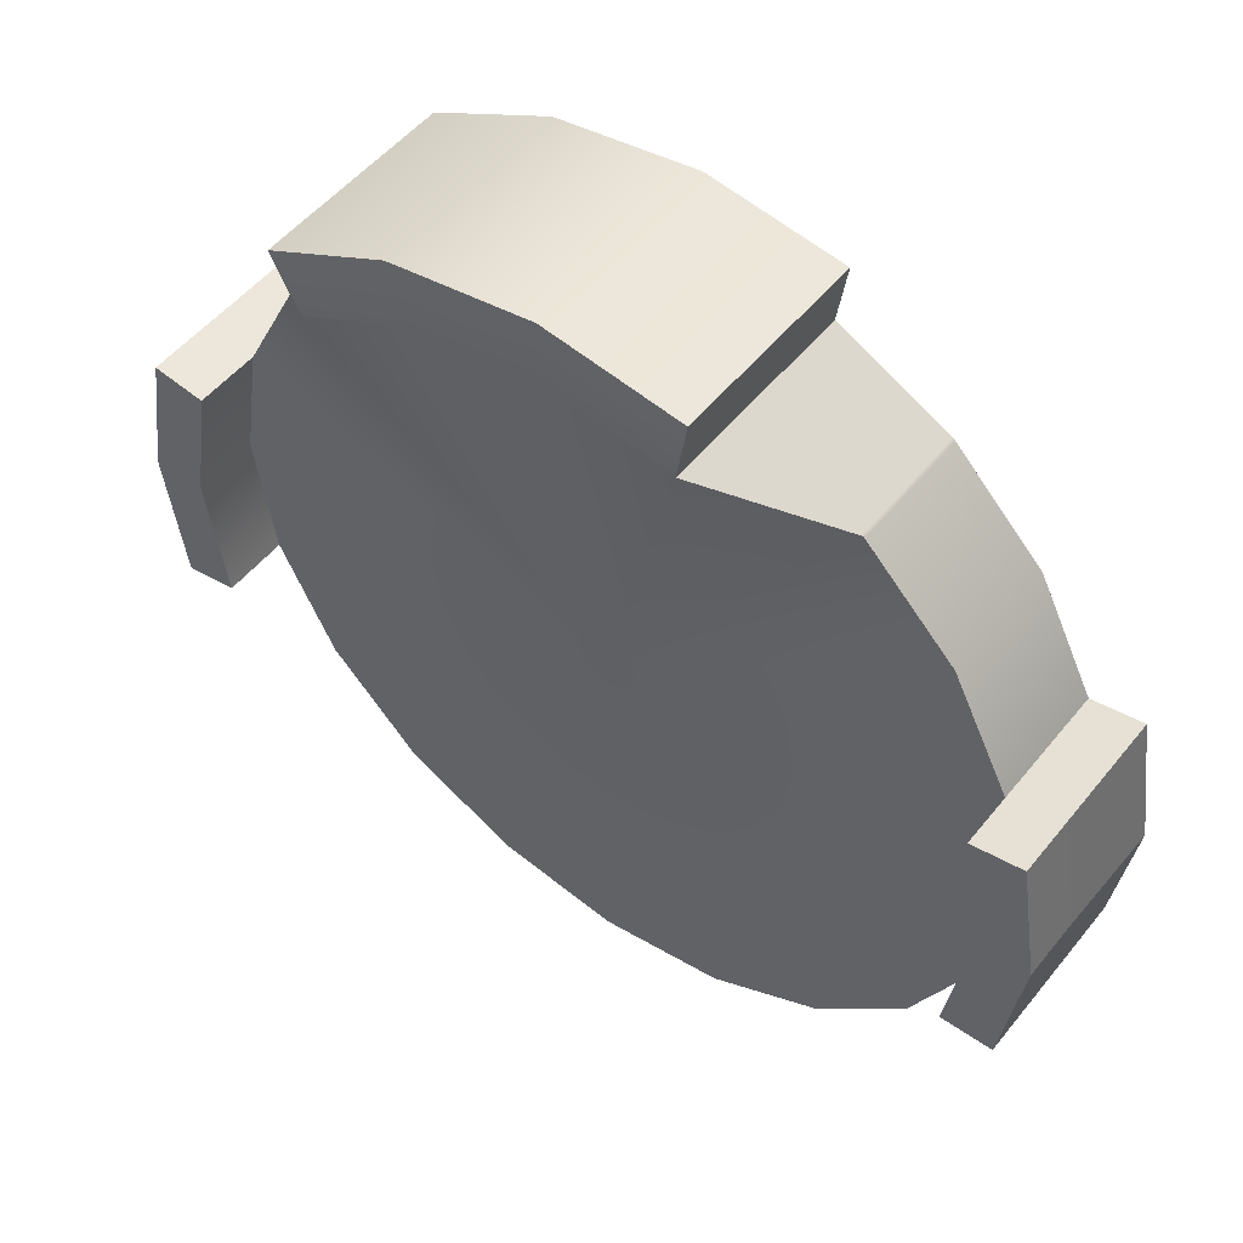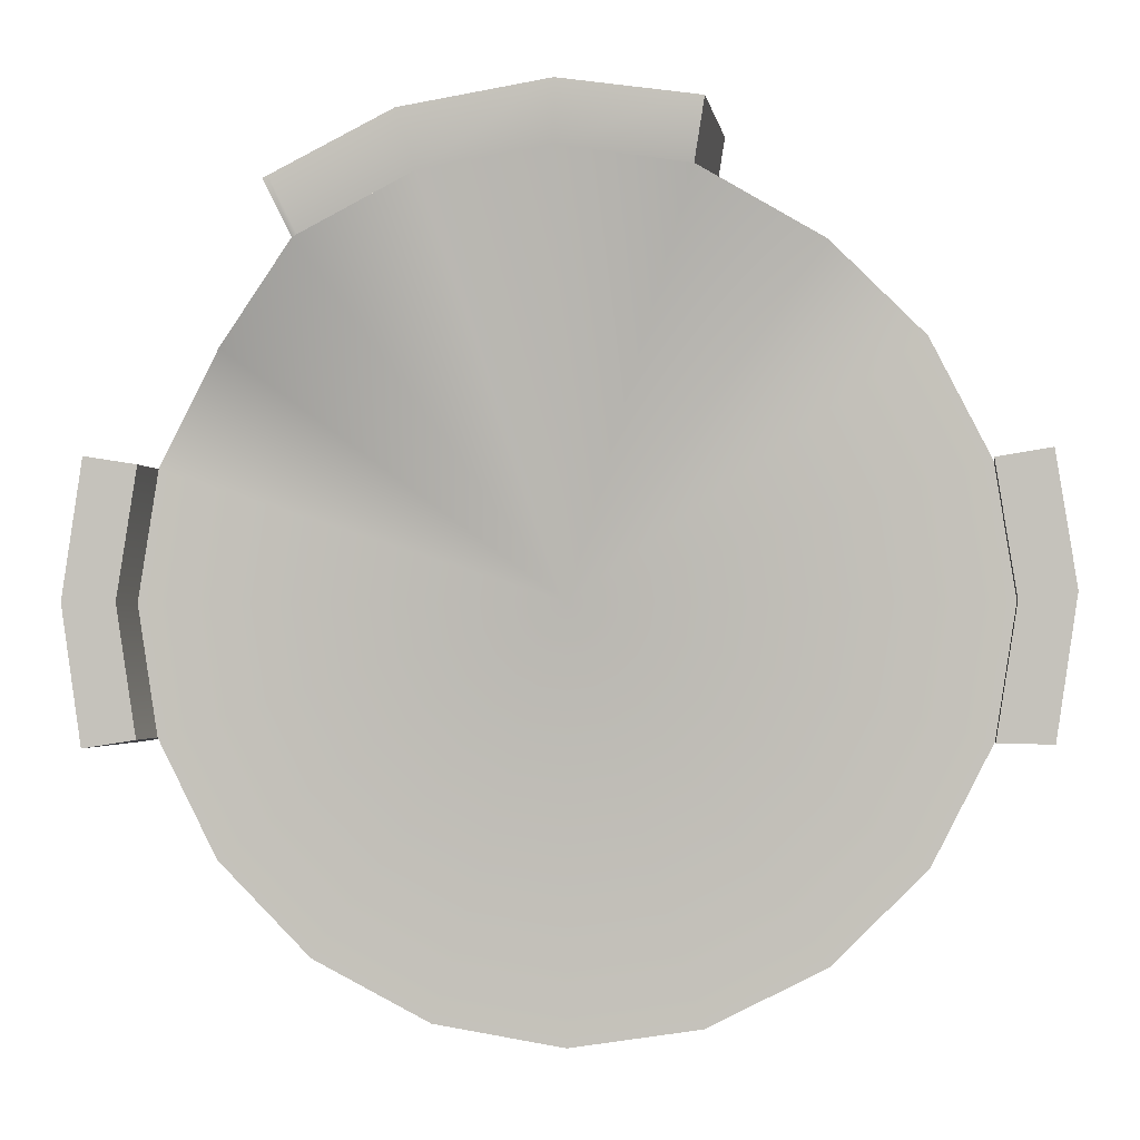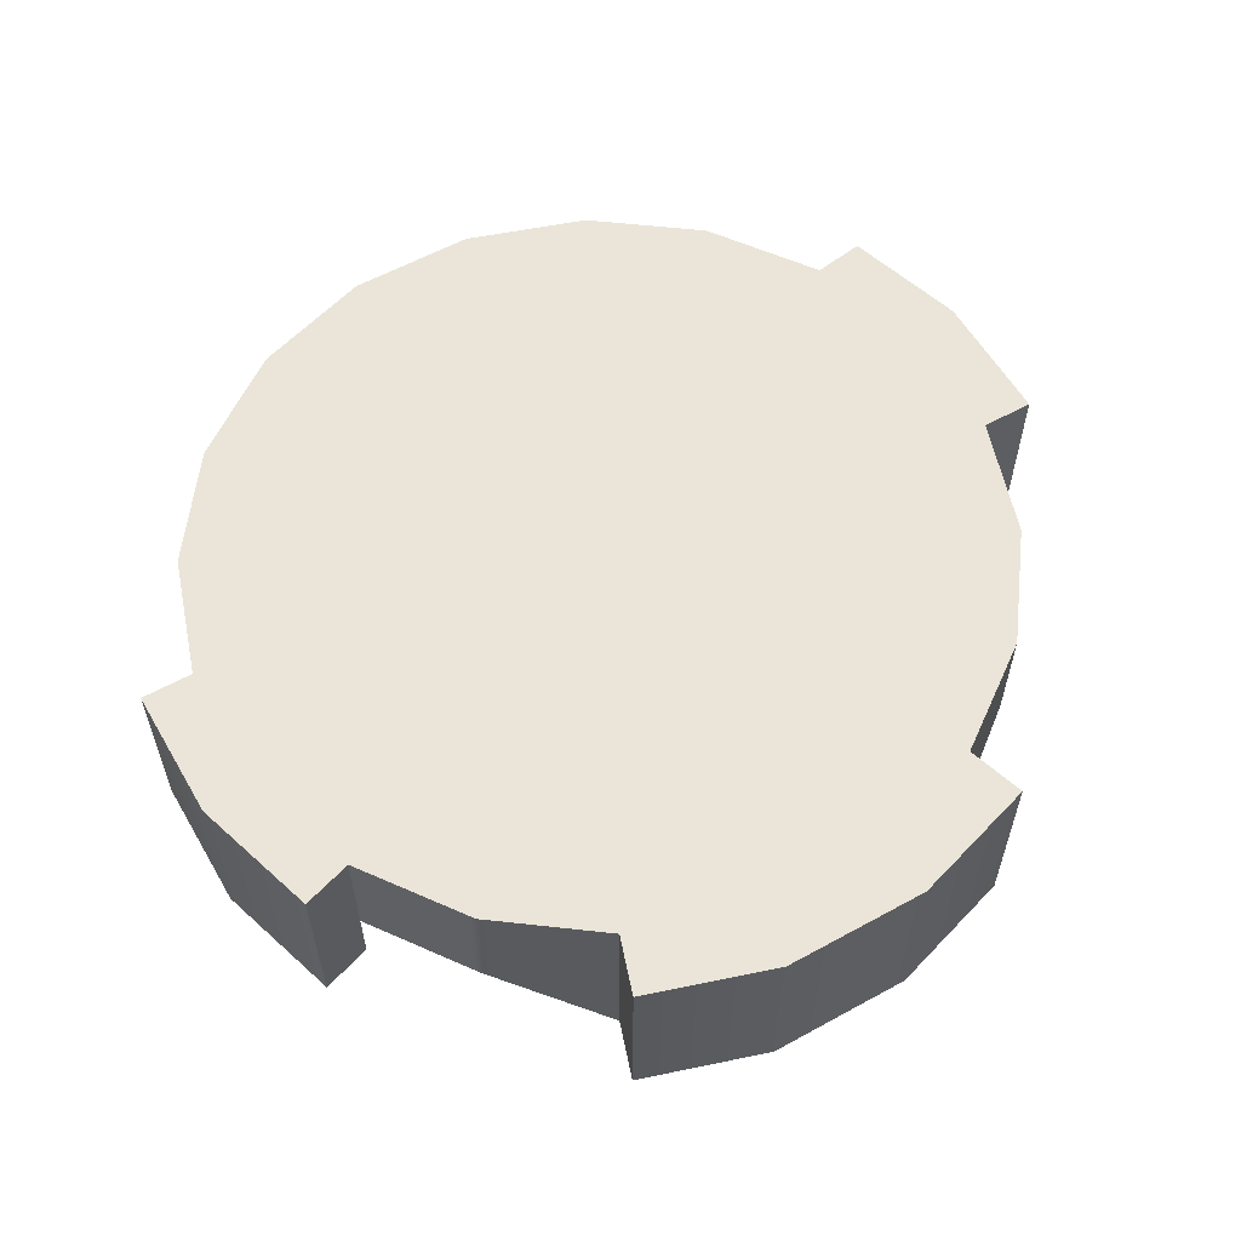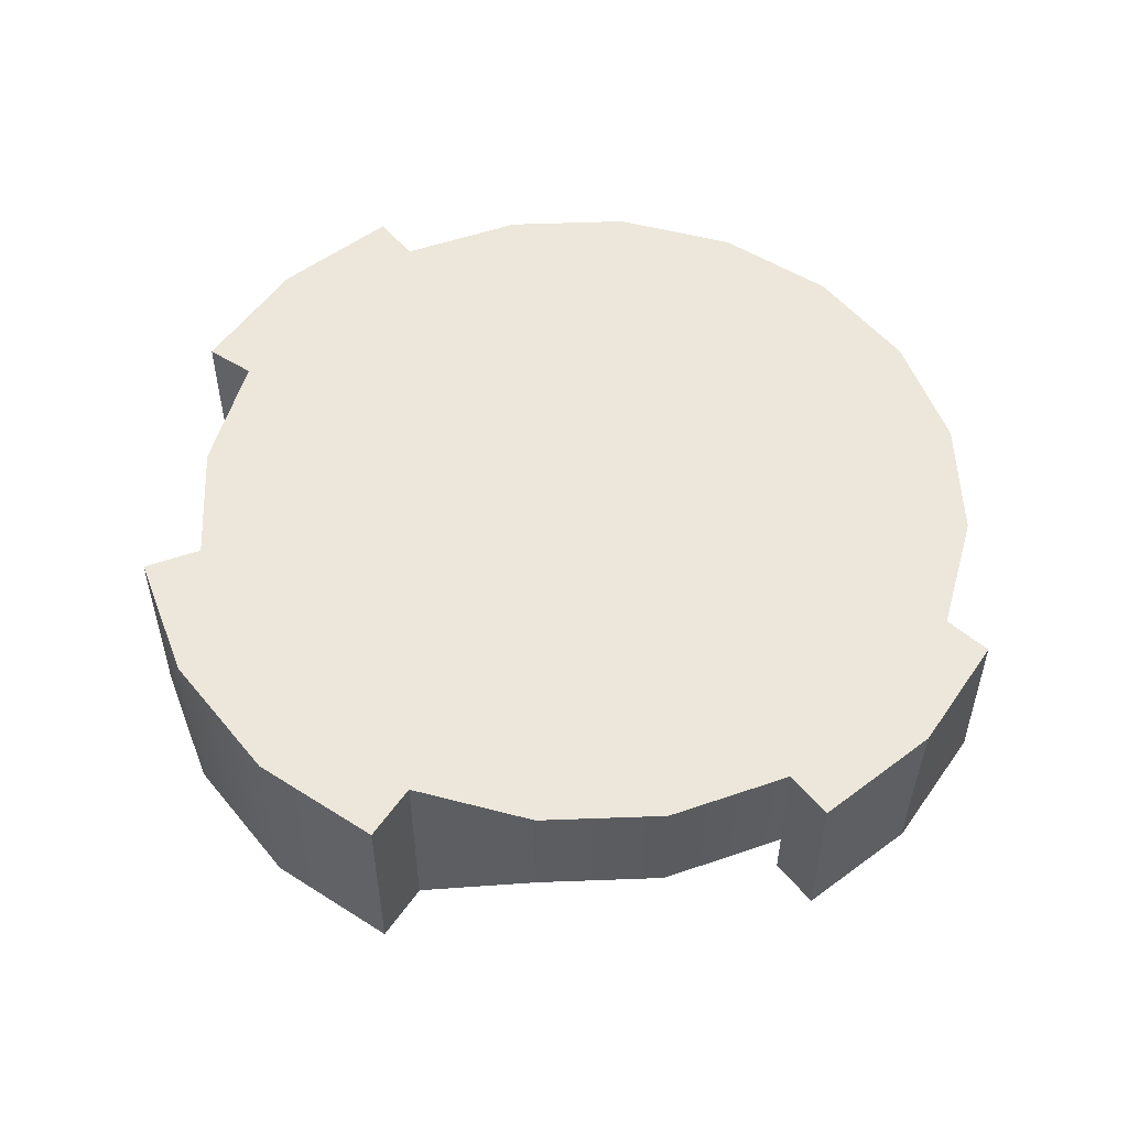
<metadata>
{"format":"obj","ext":"obj","renderer":"f3d","projection":"perspective","resolution":1024,"background":"white","views":[{"elev":51.0,"azim":37.4,"up":"+Z"},{"elev":-1.6,"azim":8.4,"up":"+Z"},{"elev":58.8,"azim":-38.5,"up":"+Y"},{"elev":53.1,"azim":42.7,"up":"+Y"}]}
</metadata>
<code>
g default
v 35.64 -0.482 -2.893
v 35.18 -0.482 -3.794
v 34.46 -0.482 -4.51
v 33.56 -0.482 -4.969
v 32.56 -0.482 -5.128
v 31.56 -0.482 -4.969
v 30.66 -0.482 -4.51
v 29.94 -0.482 -3.794
v 29.49 -0.482 -2.893
v 29.33 -0.482 -1.893
v 29.49 -0.482 -0.8935
v 29.94 -0.482 0.008235
v 30.66 -1.112 0.7238
v 31.56 -1.112 1.183
v 32.56 -1.112 1.342
v 33.56 -1.112 1.183
v 34.46 -0.482 0.7238
v 35.18 -0.482 0.008235
v 35.64 -0.482 -0.8935
v 35.8 -0.482 -1.893
v 35.64 0.482 -2.893
v 35.18 0.482 -3.794
v 34.46 0.482 -4.51
v 33.56 0.482 -4.969
v 32.56 0.482 -5.128
v 31.56 0.482 -4.969
v 30.66 0.482 -4.51
v 29.94 0.482 -3.794
v 29.49 0.482 -2.893
v 29.33 0.482 -1.893
v 29.49 0.482 -0.8935
v 29.94 0.482 0.008235
v 30.66 0.482 0.7238
v 31.56 0.482 1.183
v 32.56 0.482 1.342
v 33.56 0.482 1.183
v 34.46 0.482 0.7238
v 35.18 0.482 0.008235
v 35.64 0.482 -0.8935
v 35.8 0.482 -1.893
v 32.56 -0.482 -1.893
v 32.56 0.482 -1.893
v 30.44 -1.112 1.155
v 31.41 -1.112 1.637
v 31.41 0.482 1.637
v 30.44 0.482 1.155
v 32.56 -1.112 1.819
v 32.56 0.482 1.819
v 33.64 -1.112 1.661
v 33.64 0.482 1.661
v 29.07 -0.482 -2.958
v 28.91 -0.482 -1.893
v 28.91 0.482 -1.893
v 29.07 0.482 -2.958
v 29.07 -0.482 -0.8279
v 29.07 0.482 -0.8279
v 36.05 -0.482 -0.8279
v 36.21 -0.482 -1.827
v 36.21 0.482 -1.893
v 36.05 0.482 -0.8279
v 36.05 -0.482 -2.893
v 36.05 0.482 -2.893
v 35.64 -0.9033 -0.8935
v 35.8 -0.9033 -1.893
v 36.21 -0.9033 -1.827
v 36.05 -0.9033 -0.8279
v 35.64 -0.9033 -2.893
v 36.05 -0.9033 -2.893
v 29.49 -1.007 -2.893
v 29.33 -1.007 -1.893
v 28.91 -1.007 -1.893
v 29.07 -1.007 -2.958
v 29.49 -1.007 -0.8935
v 29.07 -1.007 -0.8279
v 30.44 0.4075 1.155
v 30.66 0.4075 0.7238
v 29.94 0.4369 0.008235
v 29.49 0.4369 -0.8935
v 29.07 0.4369 -0.8279
v 28.91 0.4369 -1.893
v 29.07 0.4369 -2.958
v 29.49 0.4369 -2.893
v 29.94 0.4369 -3.794
v 30.66 0.4369 -4.51
v 31.56 0.4369 -4.969
v 32.56 0.4369 -5.128
v 33.56 0.4369 -4.969
v 34.46 0.4369 -4.51
v 35.18 0.4369 -3.794
v 35.64 0.4369 -2.893
v 36.05 0.4369 -2.893
v 36.21 0.4369 -1.89
v 36.05 0.4369 -0.8279
v 35.64 0.4369 -0.8935
v 35.18 0.4369 0.008235
v 34.46 0.4369 0.7238
v 33.56 0.4075 1.183
v 33.64 0.4075 1.661
v 32.56 0.4075 1.819
v 31.41 0.4075 1.637
v 30.44 -1.077 1.155
v 30.66 -1.077 0.7238
v 29.94 -0.4609 0.008234
v 29.49 -0.4609 -0.8935
v 29.07 -0.4609 -0.8279
v 28.91 -0.4609 -1.893
v 29.07 -0.4609 -2.958
v 29.49 -0.4609 -2.893
v 29.94 -0.4609 -3.794
v 30.66 -0.4609 -4.51
v 31.56 -0.4609 -4.969
v 32.56 -0.4609 -5.128
v 33.56 -0.4609 -4.969
v 34.46 -0.4609 -4.51
v 35.18 -0.4609 -3.794
v 35.64 -0.4609 -2.893
v 36.05 -0.4609 -2.893
v 36.21 -0.4609 -1.829
v 36.05 -0.4609 -0.8279
v 35.64 -0.4609 -0.8935
v 35.18 -0.4609 0.008234
v 34.46 -0.4609 0.7238
v 33.56 -1.077 1.183
v 33.64 -1.077 1.661
v 32.56 -1.077 1.819
v 31.41 -1.077 1.637
v 33.5 -1.112 1.192
v 33.58 -1.112 1.67
v 33.58 -1.077 1.67
v 33.58 0.4075 1.67
v 33.58 0.482 1.67
v 33.5 0.482 1.192
v 30.7 0.482 0.7422
v 30.48 0.482 1.174
v 30.48 0.4075 1.174
v 30.48 -1.077 1.174
v 30.48 -1.112 1.174
v 30.7 -1.112 0.7422
v 29.48 -0.482 -0.9545
v 29.48 -1.007 -0.9545
v 29.06 -1.007 -0.8929
v 29.06 -0.482 -0.8929
v 29.06 -0.4609 -0.8929
v 29.06 0.4369 -0.8929
v 29.06 0.482 -0.8929
v 29.48 0.482 -0.9545
v 29.48 -0.482 -2.853
v 29.48 -1.007 -2.853
v 29.07 -1.007 -2.916
v 29.07 -0.482 -2.916
v 29.07 -0.4609 -2.916
v 29.07 0.4369 -2.916
v 29.07 0.482 -2.916
v 29.48 0.482 -2.853
v 29.44 -0.482 -2.899
v 29.44 -0.4609 -2.899
v 29.44 0.4369 -2.899
v 29.44 0.482 -2.899
v 29.44 0.482 -2.86
v 29.28 0.482 -1.893
v 29.43 0.482 -0.9481
v 29.44 0.482 -0.8867
v 29.44 0.4369 -0.8867
v 29.44 -0.4609 -0.8867
v 29.44 -0.482 -0.8867
v 29.44 -1.007 -0.8867
v 29.43 -1.007 -0.9481
v 29.28 -1.007 -1.893
v 29.44 -1.007 -2.86
v 29.44 -1.007 -2.899
v 29.99 -0.519 0.05035
v 29.99 -0.4972 0.05035
v 29.99 0.4352 0.05035
v 29.99 0.482 0.05035
v 29.92 0.482 -0.0362
v 29.92 0.4369 -0.0362
v 29.92 -0.4609 -0.0362
v 29.92 -0.482 -0.0362
v 34.45 -0.4909 0.7303
v 34.45 -0.4696 0.7303
v 34.45 0.4365 0.7303
v 34.45 0.482 0.7303
v 36.21 -0.4428 -1.83
v 36.05 -0.4428 -0.8279
v 35.64 -0.4428 -0.8935
v 35.18 -0.4428 0.008234
v 34.46 -0.4428 0.7238
v 34.45 -0.4514 0.7303
v 33.56 -1.047 1.183
v 33.64 -1.047 1.661
v 33.58 -1.047 1.67
v 32.56 -1.047 1.819
v 31.41 -1.047 1.637
v 30.48 -1.047 1.174
v 30.44 -1.047 1.155
v 30.66 -1.047 0.7238
v 29.99 -0.4784 0.05035
v 29.94 -0.4428 0.008234
v 29.92 -0.4428 -0.0362
v 29.49 -0.4428 -0.8935
v 29.44 -0.4428 -0.8867
v 29.07 -0.4428 -0.8279
v 29.06 -0.4428 -0.8929
v 28.91 -0.4428 -1.893
v 29.07 -0.4428 -2.916
v 29.07 -0.4428 -2.958
v 29.44 -0.4428 -2.899
v 29.49 -0.4428 -2.893
v 29.94 -0.4428 -3.794
v 30.66 -0.4428 -4.51
v 31.56 -0.4428 -4.969
v 32.56 -0.4428 -5.128
v 33.56 -0.4428 -4.969
v 34.46 -0.4428 -4.51
v 35.18 -0.4428 -3.794
v 35.64 -0.4428 -2.893
v 36.05 -0.4428 -2.893
v 36.21 -0.4284 -1.831
v 36.05 -0.4284 -0.8279
v 35.64 -0.4284 -0.8935
v 35.18 -0.4284 0.008234
v 34.46 -0.4284 0.7238
v 34.45 -0.4368 0.7303
v 33.56 -1.023 1.183
v 33.64 -1.023 1.661
v 33.58 -1.023 1.67
v 32.56 -1.023 1.819
v 31.41 -1.023 1.637
v 30.48 -1.023 1.174
v 30.44 -1.023 1.155
v 30.66 -1.023 0.7238
v 29.99 -0.4634 0.05035
v 29.94 -0.4284 0.008234
v 29.92 -0.4284 -0.0362
v 29.49 -0.4284 -0.8935
v 29.44 -0.4284 -0.8867
v 29.07 -0.4284 -0.8279
v 29.06 -0.4284 -0.8929
v 28.91 -0.4284 -1.893
v 29.07 -0.4284 -2.916
v 29.07 -0.4284 -2.958
v 29.44 -0.4284 -2.899
v 29.49 -0.4284 -2.893
v 29.94 -0.4284 -3.794
v 30.66 -0.4284 -4.51
v 31.56 -0.4284 -4.969
v 32.56 -0.4284 -5.128
v 33.56 -0.4284 -4.969
v 34.46 -0.4284 -4.51
v 35.18 -0.4284 -3.794
v 35.64 -0.4284 -2.893
v 36.05 -0.4284 -2.893
v 34.47 0.482 0.7117
v 34.47 0.4369 0.7117
v 34.47 -0.4284 0.7117
v 34.47 -0.4428 0.7117
v 34.47 -0.4609 0.7117
v 34.47 -0.482 0.7117
v 35.82 0.482 -1.893
v 35.66 0.482 -0.8895
v 35.66 0.4369 -0.8895
v 35.66 -0.4284 -0.8895
v 35.66 -0.4428 -0.8895
v 35.66 -0.4609 -0.8895
v 35.66 -0.482 -0.8895
v 35.66 -0.9033 -0.8895
v 35.82 -0.9033 -1.889
v 35.82 -0.482 -1.889
v 35.8 -0.482 -1.893
v 35.82 -0.6926 -1.889
v 35.82 0 -1.891
v 36.19 0.482 -1.893
v 36.03 0.482 -0.8316
v 36.03 0.4369 -0.8316
v 36.03 -0.4284 -0.8316
v 36.03 -0.4428 -0.8316
v 36.03 -0.4609 -0.8316
v 36.03 -0.482 -0.8316
v 36.03 -0.9033 -0.8316
v 36.19 -0.9033 -1.831
v 36.03 0.482 -2.893
v 36.03 0.4369 -2.893
v 36.03 -0.4284 -2.893
v 36.03 -0.4428 -2.893
v 36.03 -0.4609 -2.893
v 36.03 -0.482 -2.893
v 36.03 -0.9033 -2.893
v 36.19 -0.9033 -1.83
v 36.21 -0.8622 -1.827
v 35.8 -0.8622 -1.893
v 35.64 -0.8622 -0.8935
v 35.66 -0.8622 -0.8895
v 36.03 -0.8622 -0.8316
v 36.05 -0.8622 -0.8279
v 36 -0.8622 -1.86
v 36.05 -0.859 -2.893
v 36.03 -0.859 -2.893
v 35.64 -0.859 -2.893
v 35.78 -0.482 -1.817
v 35.79 -0.8622 -1.843
v 35.79 -0.9033 -1.846
v 35.81 -0.9033 -1.836
v 36.18 -0.9033 -1.798
v 36.2 -0.9033 -1.793
v 36.2 -0.8622 -1.79
v 36.2 -0.482 -1.766
v 36.2 -0.4609 -1.765
v 36.2 -0.4428 -1.764
v 36.2 -0.4284 -1.763
v 36.19 0.4369 -1.792
v 36.19 0.482 -1.794
g pCylinder26
f 1 2 115 116
f 2 3 114 115
f 3 4 113 114
f 4 5 112 113
f 5 6 111 112
f 6 7 110 111
f 7 8 109 110
f 8 9 108 109
f 51 150 151 107
f 52 142 143 106
f 178 12 103 177
f 12 171 172 103
f 137 44 126 136
f 44 47 125 126
f 47 128 129 125
f 16 179 180 123
f 258 18 121 257
f 18 19 120 121
f 57 306 307 119
f 58 61 117 118
f 2 1 41
f 3 2 41
f 4 3 41
f 5 4 41
f 6 5 41
f 7 6 41
f 8 7 41
f 9 8 41
f 10 147 9 41
f 11 139 10 41
f 12 178 11 41
f 13 171 12 41
f 14 138 13 41
f 15 14 41
f 16 127 15 41
f 17 179 16 41
f 18 258 17 41
f 19 18 41
f 20 299 19 41
f 1 20 41
f 21 22 42
f 22 23 42
f 23 24 42
f 24 25 42
f 25 26 42
f 26 27 42
f 27 28 42
f 28 29 42
f 29 154 30 42
f 30 146 31 42
f 31 175 32 42
f 32 174 33 42
f 33 133 34 42
f 34 35 42
f 35 132 36 42
f 36 182 37 42
f 37 253 38 42
f 38 39 42
f 39 40 42
f 40 21 42
f 138 14 44 137
f 34 133 134 45
f 102 13 43 101
f 14 15 47 44
f 35 34 45 48
f 15 127 128 47
f 16 123 124 49
f 132 35 48 131
f 69 148 169 170
f 154 29 158 159
f 108 9 155 156
f 70 140 167 168
f 11 104 164 165
f 146 30 160 161
f 279 303 304 66
f 20 40 259 269
f 272 273 60 311 59
f 277 278 57 119
f 64 67 287 288
f 1 116 285 286
f 21 40 259 272 59 62 281
f 271 20 269 268
f 19 299 300 291
f 268 58 289 65 280 267 270
f 305 306 57 294
f 57 278 293 294
f 20 1 298 67 64 290
f 1 286 297 298
f 61 58 289 296
f 289 295 288 65
f 9 147 148 69
f 150 51 72 149
f 170 155 9 69
f 10 139 140 70
f 11 165 166 73
f 142 52 71 141
f 33 76 75 46
f 77 173 174 32
f 176 77 32 175
f 163 78 31 162
f 80 144 145 53
f 81 152 153 54
f 29 82 157 158
f 83 82 29 28
f 84 83 28 27
f 85 84 27 26
f 86 85 26 25
f 87 86 25 24
f 88 87 24 23
f 89 88 23 22
f 90 89 22 21
f 282 90 21 281
f 92 91 62 59
f 93 310 311 60
f 273 274 93 60
f 95 94 39 38
f 254 95 38 253
f 97 181 182 36
f 98 97 36 50
f 99 130 131 48
f 100 99 48 45
f 135 100 45 134
f 196 102 101 195
f 103 172 197 198
f 177 103 198 199
f 164 104 200 201
f 106 143 203 204
f 107 151 205 206
f 208 108 156 207
f 109 108 208 209
f 110 109 209 210
f 111 110 210 211
f 112 111 211 212
f 113 112 212 213
f 114 113 213 214
f 115 114 214 215
f 116 115 215 216
f 285 116 216 284
f 118 117 217 183
f 119 307 308 184
f 276 277 119 184
f 121 120 185 186
f 257 121 186 256
f 123 180 188 189
f 124 123 189 190
f 125 129 191 192
f 126 125 192 193
f 136 126 193 194
f 127 16 49 128
f 129 128 49 124
f 191 129 124 190
f 131 130 98 50
f 36 132 131 50
f 133 33 46 134
f 75 135 134 46
f 101 136 194 195
f 43 137 136 101
f 13 138 137 43
f 139 11 73 140
f 167 140 73 166
f 55 142 141 74
f 143 142 55 105
f 203 143 105 202
f 145 144 79 56
f 31 146 161 162
f 147 10 70 148
f 169 148 70 168
f 52 150 149 71
f 151 150 52 106
f 205 151 106 204
f 153 152 80 53
f 30 154 159 160
f 156 155 51 107
f 207 156 107 206
f 158 157 81 54
f 159 158 54 153
f 160 159 153 53
f 161 160 53 145
f 162 161 145 56
f 79 163 162 56
f 105 164 201 202
f 165 164 105 55
f 166 165 55 74
f 141 167 166 74
f 168 167 141 71
f 149 169 168 71
f 170 169 149 72
f 51 155 170 72
f 171 13 102 172
f 197 172 102 196
f 174 173 76 33
f 78 176 175 31
f 104 177 199 200
f 11 178 177 104
f 179 17 122 180
f 188 180 122 187
f 182 181 96 37
f 184 308 309 219
f 275 276 184 219
f 186 185 220 221
f 256 186 221 255
f 223 188 187 222
f 189 188 223 224
f 190 189 224 225
f 226 191 190 225
f 192 191 226 227
f 193 192 227 228
f 194 193 228 229
f 195 194 229 230
f 231 196 195 230
f 232 197 196 231
f 198 197 232 233
f 199 198 233 234
f 200 199 234 235
f 201 200 235 236
f 202 201 236 237
f 238 203 202 237
f 204 203 238 239
f 240 205 204 239
f 206 205 240 241
f 242 207 206 241
f 243 208 207 242
f 209 208 243 244
f 210 209 244 245
f 211 210 245 246
f 212 211 246 247
f 213 212 247 248
f 214 213 248 249
f 215 214 249 250
f 216 215 250 251
f 284 216 251 283
f 183 217 252 218
f 219 309 310 93
f 274 275 219 93
f 221 220 94 95
f 255 221 95 254
f 181 223 222 96
f 224 223 181 97
f 225 224 97 98
f 130 226 225 98
f 227 226 130 99
f 228 227 99 100
f 229 228 100 135
f 230 229 135 75
f 76 231 230 75
f 173 232 231 76
f 233 232 173 77
f 234 233 77 176
f 235 234 176 78
f 236 235 78 163
f 237 236 163 79
f 144 238 237 79
f 239 238 144 80
f 152 240 239 80
f 241 240 152 81
f 157 242 241 81
f 82 243 242 157
f 244 243 82 83
f 245 244 83 84
f 246 245 84 85
f 247 246 85 86
f 248 247 86 87
f 249 248 87 88
f 250 249 88 89
f 251 250 89 90
f 283 251 90 282
f 218 252 91 92
f 96 254 253 37
f 222 255 254 96
f 187 256 255 222
f 122 257 256 187
f 17 258 257 122
f 40 39 260 259
f 39 94 261 260
f 94 220 262 261
f 220 185 263 262
f 185 120 264 263
f 120 19 265 264
f 292 265 19 291
f 63 301 302 266
f 20 269 268 270
f 259 271 268 58 118 183 218 92 59 272
f 269 259 272 59 92 218 183 118 58 268
f 20 270 267 64 290
f 40 20 271 259
f 259 260 273 272
f 260 261 274 273
f 261 262 275 274
f 262 263 276 275
f 263 264 277 276
f 264 265 278 277
f 293 278 265 292
f 266 302 303 279
f 91 282 281 62
f 252 283 282 91
f 217 284 283 252
f 117 285 284 217
f 286 285 117 61
f 297 286 61 296
f 288 287 68 65
f 58 268 269 20 290 295 289
f 291 300 301 63
f 266 292 291 63
f 279 293 292 266
f 294 293 279 66
f 304 305 294 66
f 295 290 64 288
f 287 297 296 68
f 298 297 287 67
f 296 289 65 68
f 300 299 20 290
f 301 300 290 64
f 302 301 64 267
f 303 302 267 280
f 304 303 280 65
f 289 305 304 65
f 58 306 305 289
f 307 306 58 118
f 308 307 118 183
f 309 308 183 218
f 310 309 218 92
f 311 310 92 59

</code>
